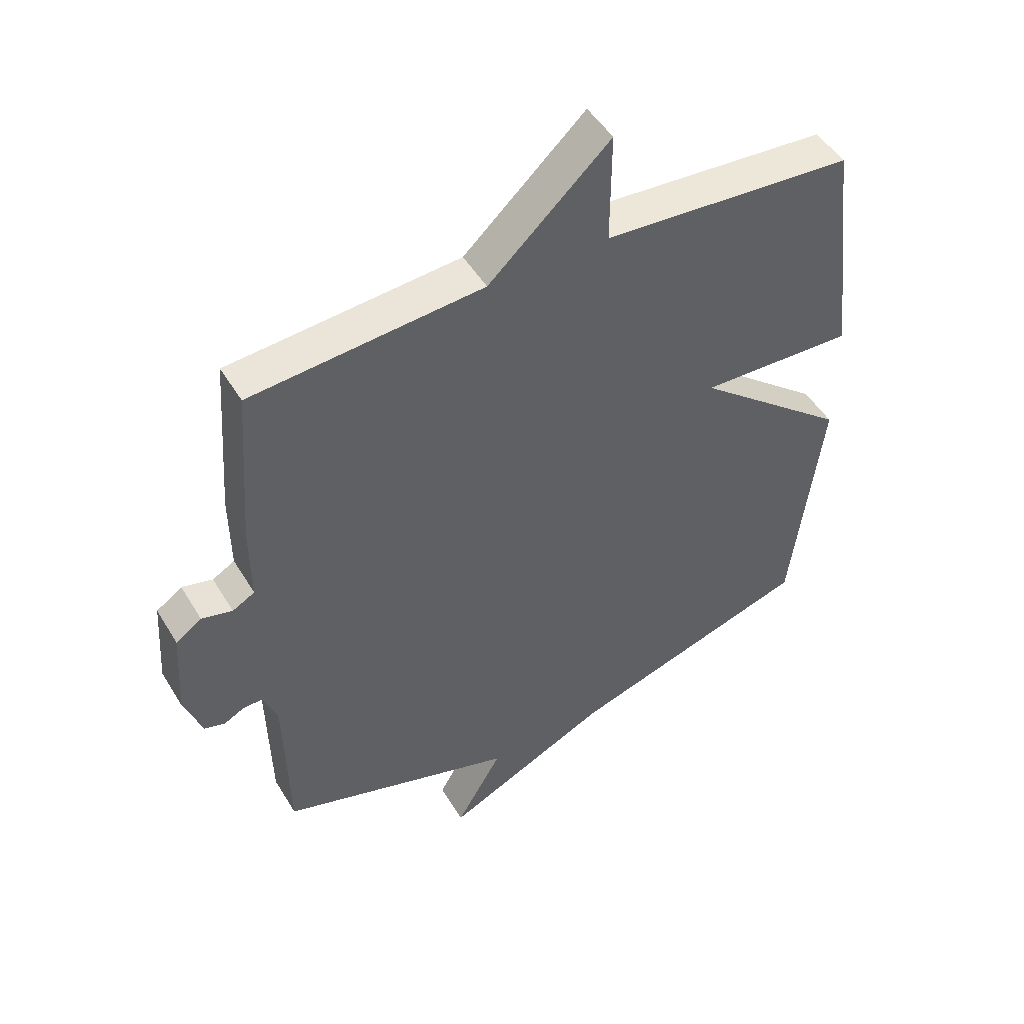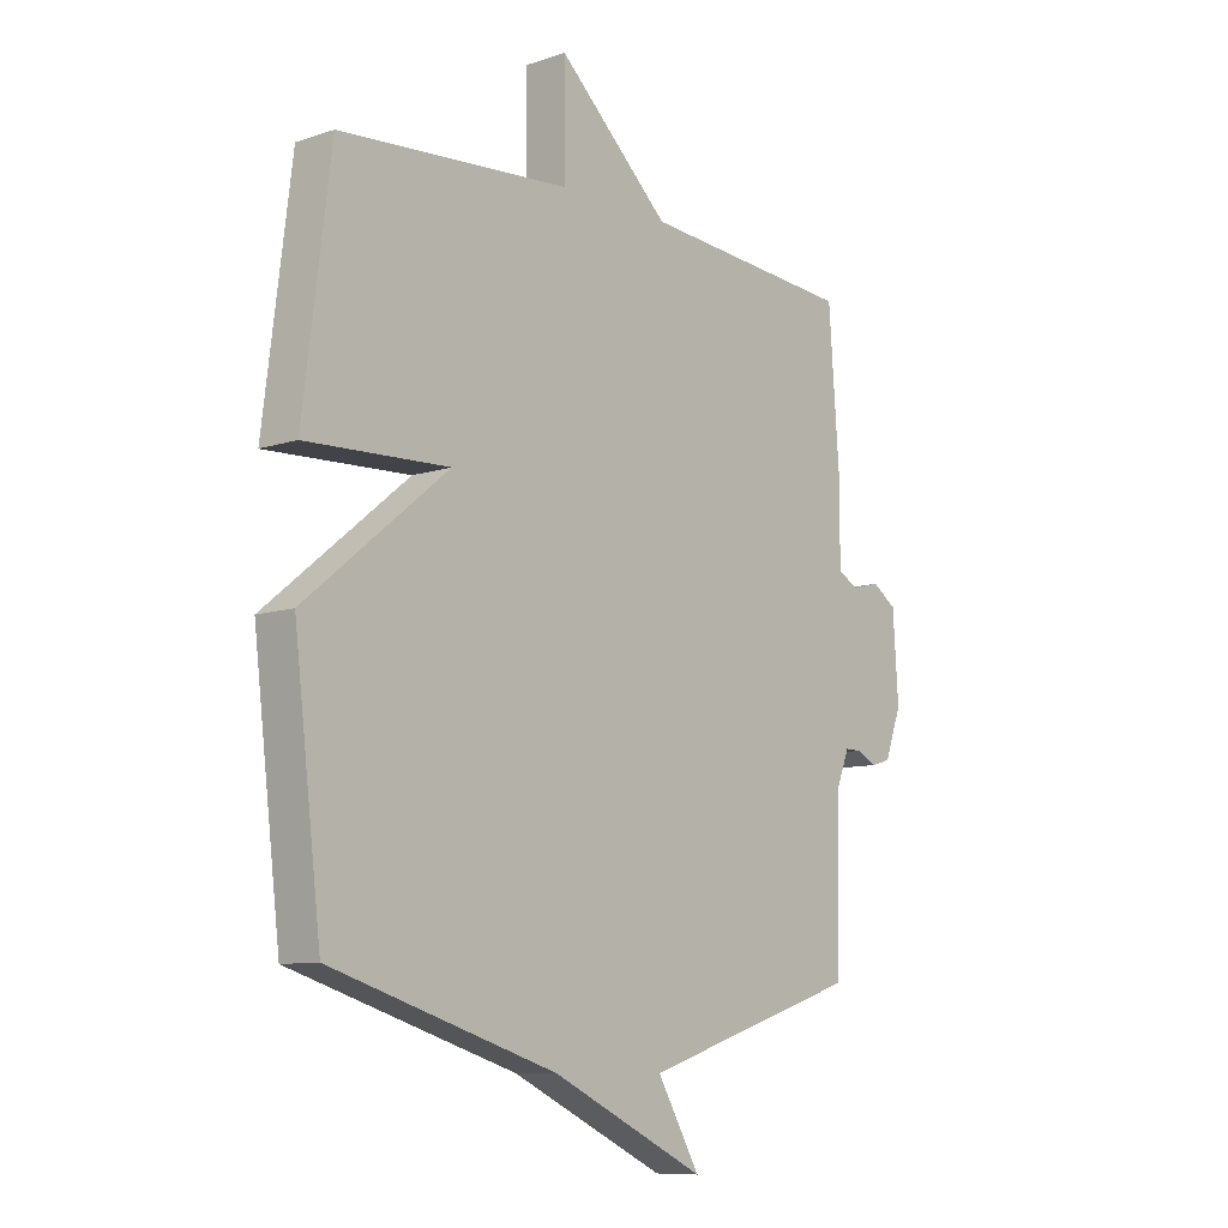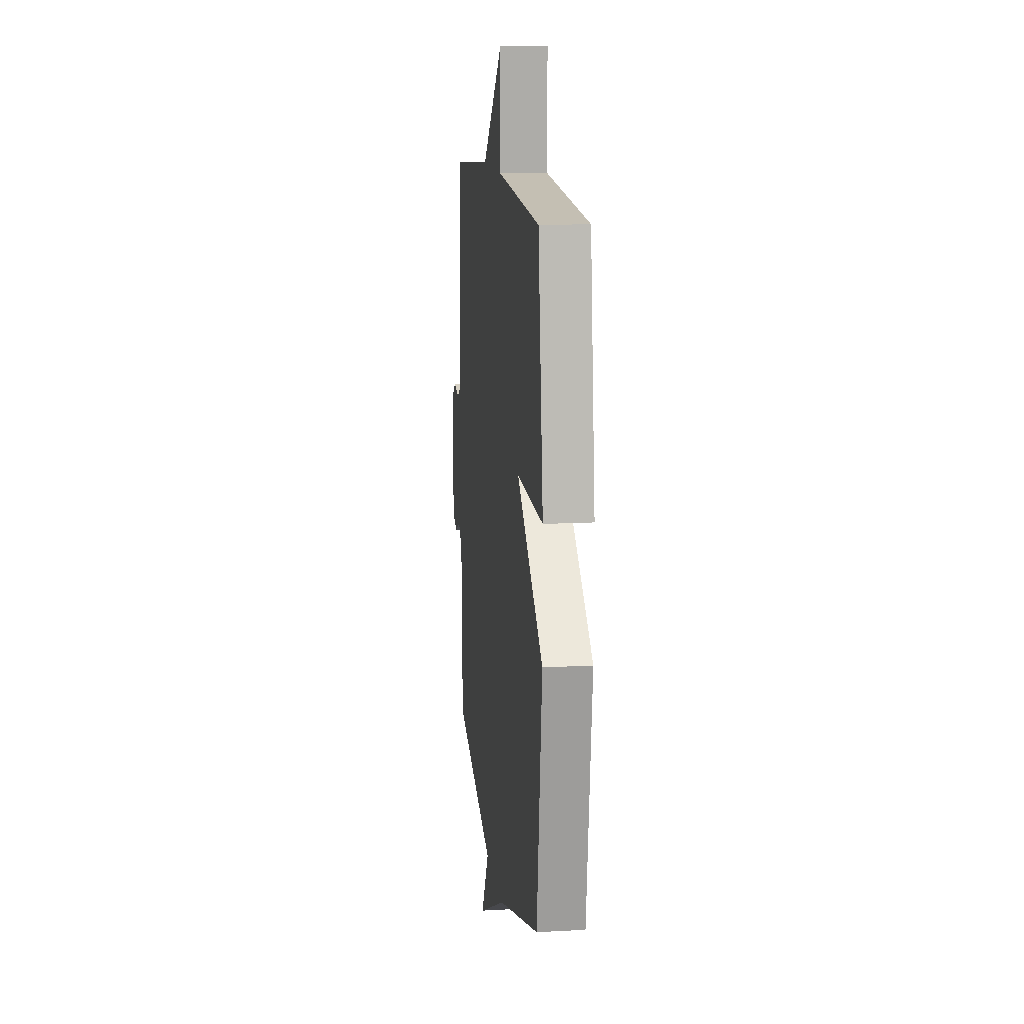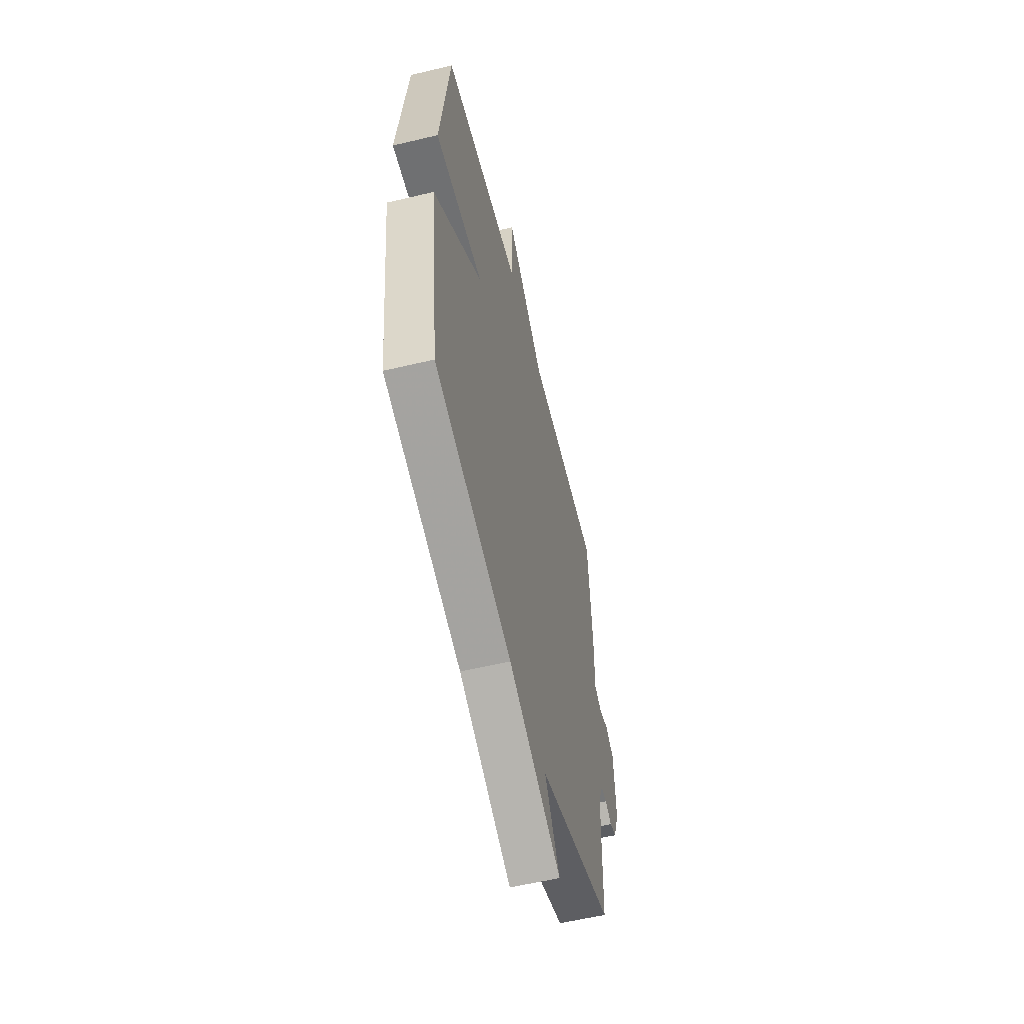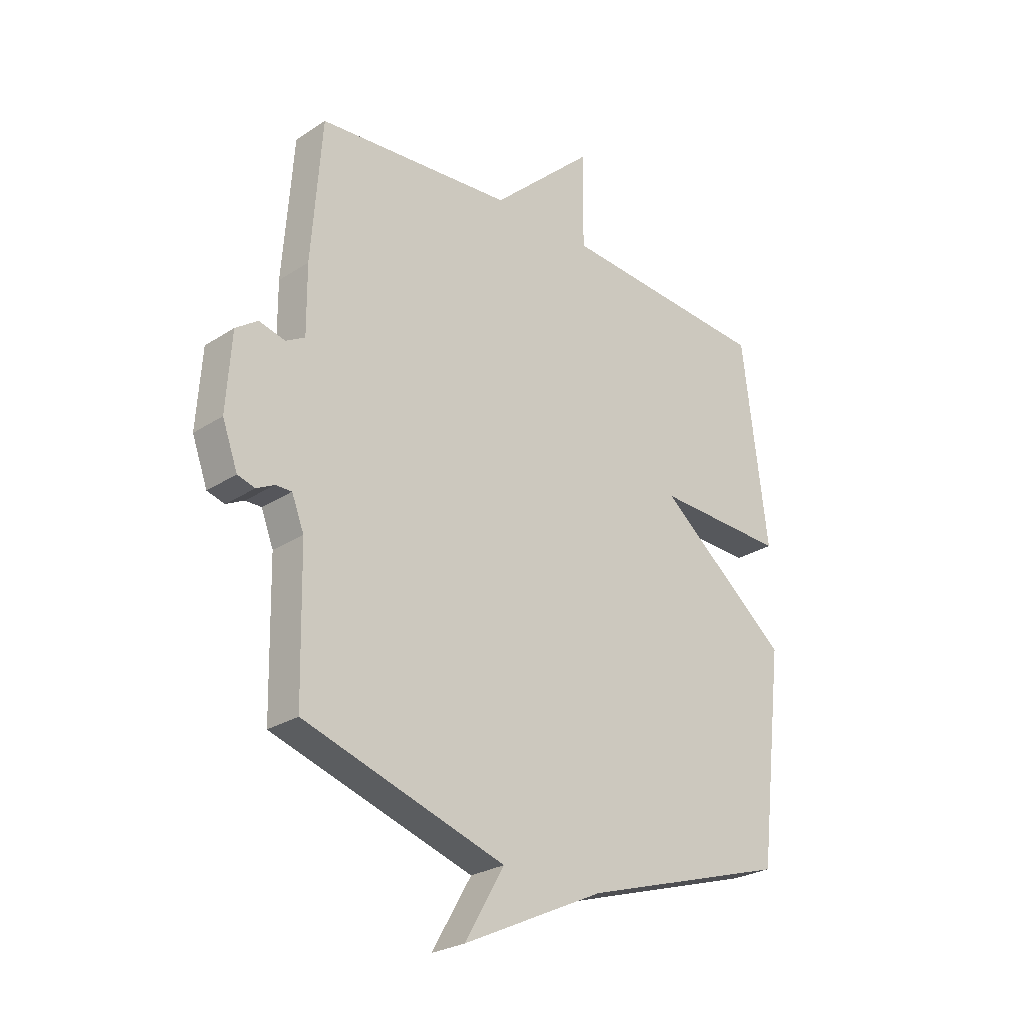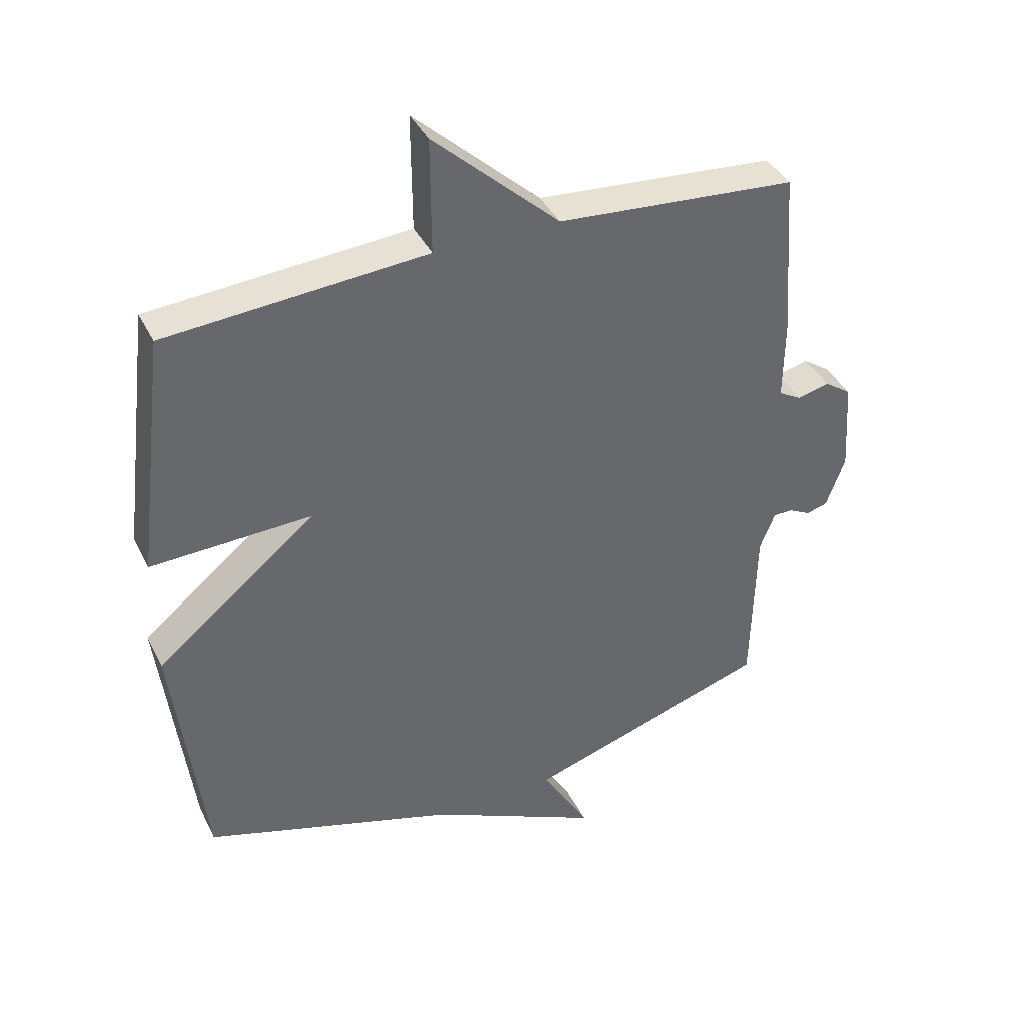
<metadata>
{"format":"obj","ext":"obj","renderer":"f3d","projection":"perspective","resolution":1024,"background":"white","views":[{"elev":48.9,"azim":-30.0,"up":"+Z"},{"elev":-9.4,"azim":131.0,"up":"+Z"},{"elev":13.4,"azim":82.8,"up":"+Z"},{"elev":-57.0,"azim":104.0,"up":"+Z"},{"elev":-26.2,"azim":-44.2,"up":"+Z"},{"elev":39.6,"azim":155.6,"up":"+Z"}]}
</metadata>
<code>
v 0.5 0.07 -0.5
v 0.094 0.07 -0.626
v -0.183 0.07 -0.758
v -0.106 0.07 -0.626
v -0.5 0.07 -0.5
v -0.506 0.07 -0.224
v -0.53 0.07 -0.163
v -0.561 0.07 -0.163
v -0.596 0.07 -0.181
v -0.63 0.07 -0.171
v -0.66 0.07 -0.089
v -0.65 0.07 0.06
v -0.607 0.07 0.09
v -0.556 0.07 0.077
v -0.519 0.07 0.098
v -0.52 0.07 0.229
v -0.5 0.07 0.5
v -0.116 0.07 0.531
v 0.085 0.07 0.717
v 0.084 0.07 0.531
v 0.5 0.07 0.5
v 0.549 0.07 0.107
v 0.292 0.07 0.117
v 0.549 0.07 -0.093
v 0.5 0 -0.5
v 0.094 0 -0.626
v -0.183 0 -0.758
v -0.106 0 -0.626
v -0.5 0 -0.5
v -0.506 0 -0.224
v -0.53 0 -0.163
v -0.561 0 -0.163
v -0.596 0 -0.181
v -0.63 0 -0.171
v -0.66 0 -0.089
v -0.65 0 0.06
v -0.607 0 0.09
v -0.556 0 0.077
v -0.519 0 0.098
v -0.52 0 0.229
v -0.5 0 0.5
v -0.116 0 0.531
v 0.085 0 0.717
v 0.084 0 0.531
v 0.5 0 0.5
v 0.549 0 0.107
v 0.292 0 0.117
v 0.549 0 -0.093
f 23 24 1 2
f 20 21 22 23
f 20 23 2
f 18 19 20
f 18 20 2
f 17 18 2
f 16 17 2
f 15 16 2
f 14 15 2
f 12 13 14
f 11 12 14
f 10 11 14
f 9 10 14
f 8 9 14
f 7 8 14
f 6 7 14 2
f 4 5 6 2
f 2 3 4
f 26 25 48 47
f 47 46 45 44
f 26 47 44
f 44 43 42
f 26 44 42
f 26 42 41
f 26 41 40
f 26 40 39
f 26 39 38
f 38 37 36
f 38 36 35
f 38 35 34
f 38 34 33
f 38 33 32
f 38 32 31
f 26 38 31 30
f 26 30 29 28
f 28 27 26
f 1 25 26 2
f 2 26 27 3
f 3 27 28 4
f 4 28 29 5
f 5 29 30 6
f 6 30 31 7
f 7 31 32 8
f 8 32 33 9
f 9 33 34 10
f 10 34 35 11
f 11 35 36 12
f 12 36 37 13
f 13 37 38 14
f 14 38 39 15
f 15 39 40 16
f 16 40 41 17
f 17 41 42 18
f 18 42 43 19
f 19 43 44 20
f 20 44 45 21
f 21 45 46 22
f 22 46 47 23
f 23 47 48 24
f 24 48 25 1

</code>
